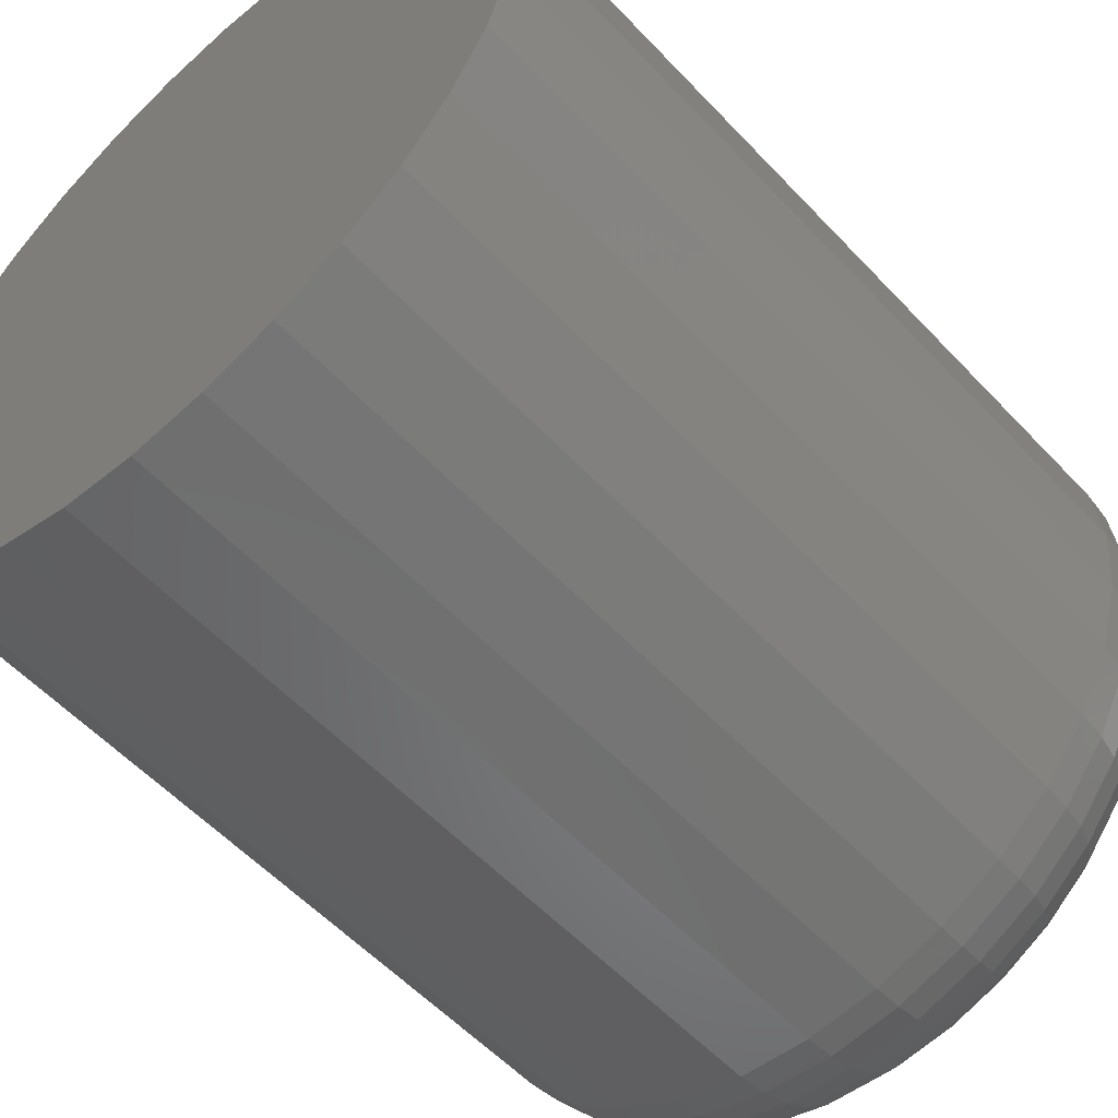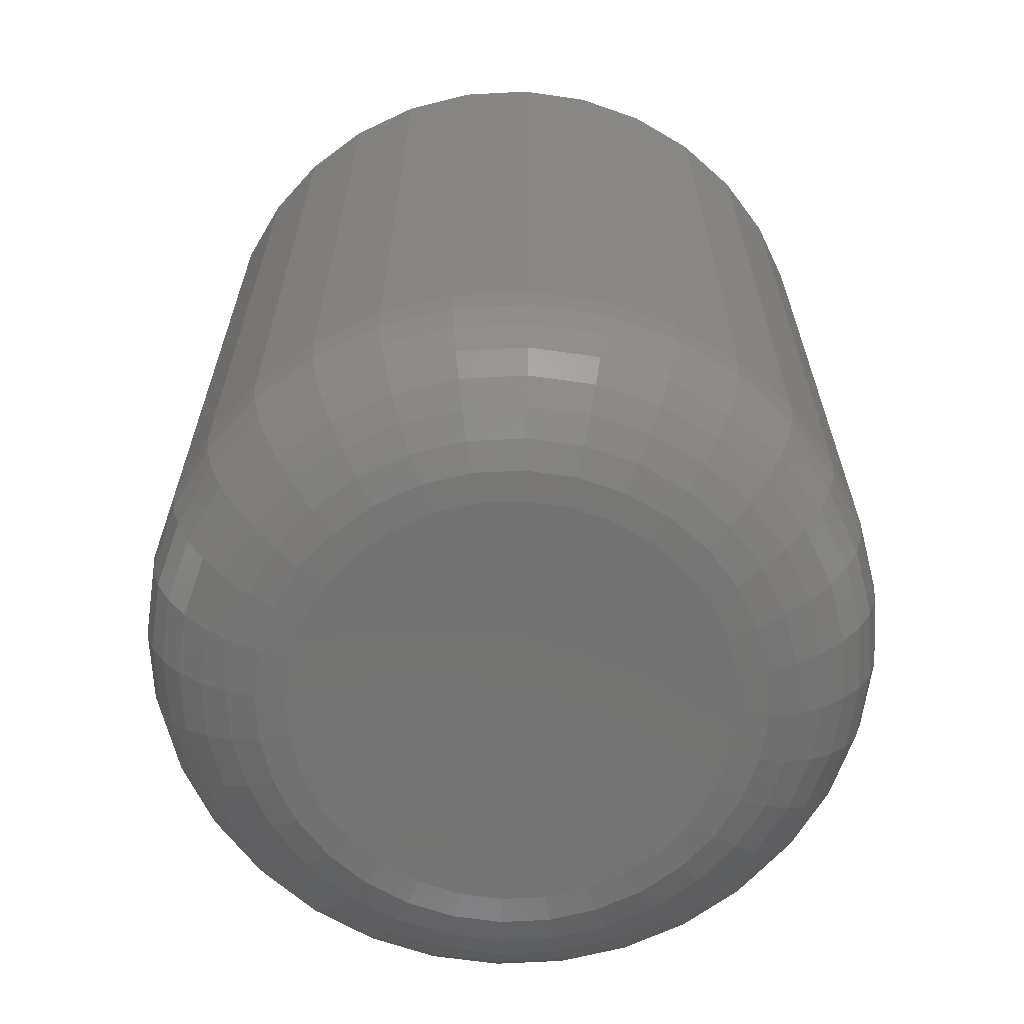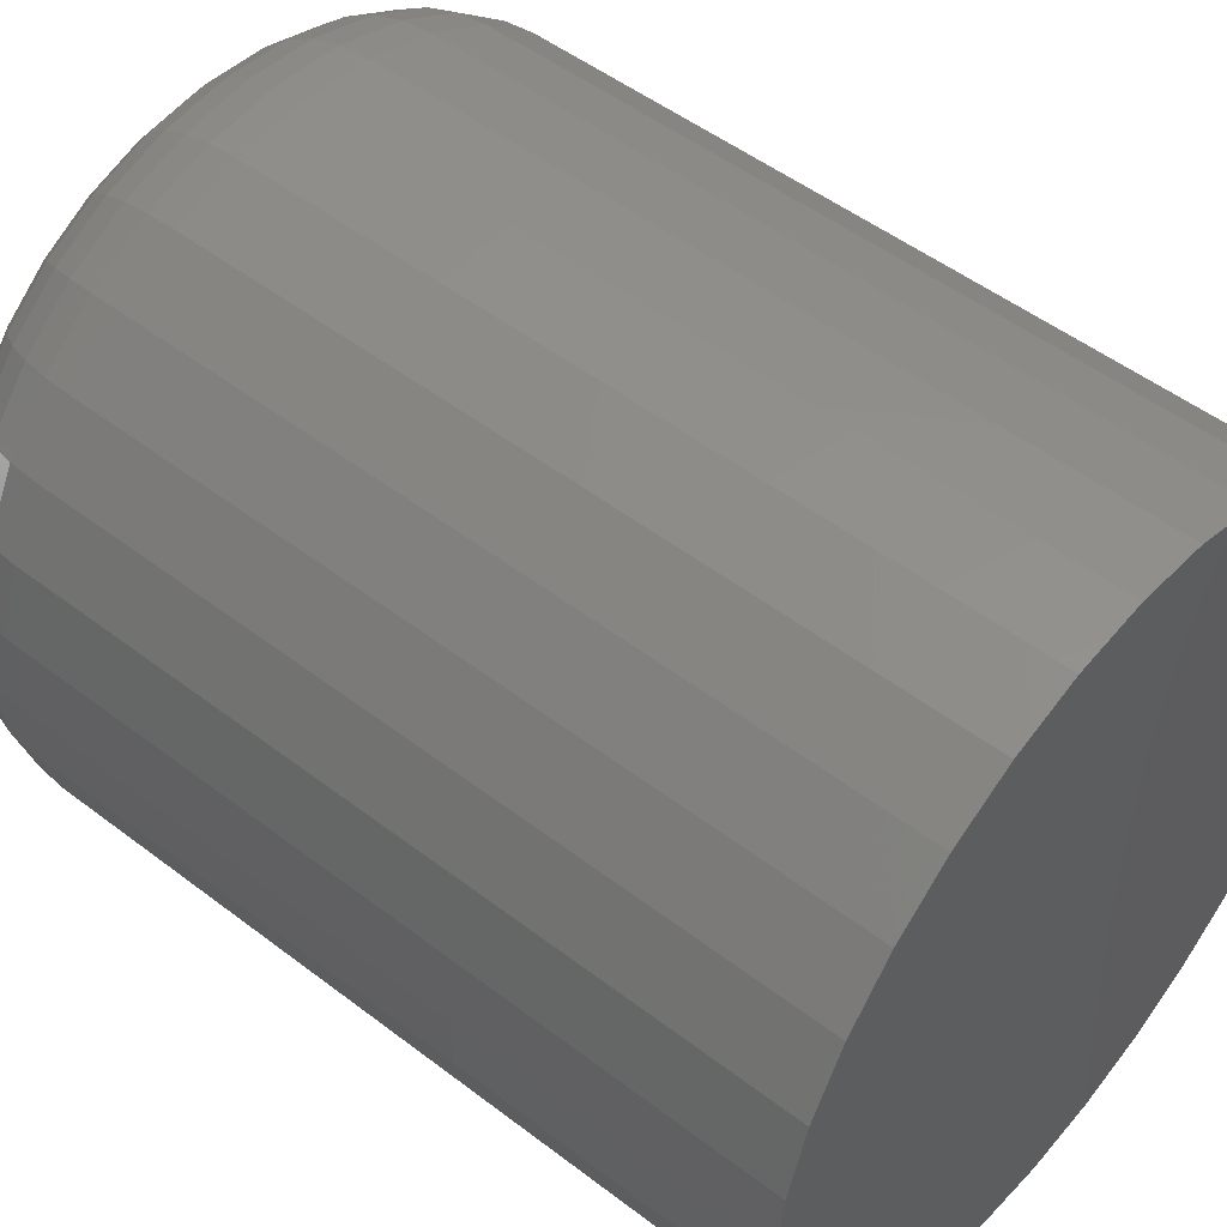
<metadata>
{"format":"stl","ext":"stl","renderer":"f3d","projection":"perspective","resolution":1024,"background":"white","views":[{"elev":-56.2,"azim":-137.7,"up":"+Z"},{"elev":-65.5,"azim":8.7,"up":"+Y"},{"elev":50.8,"azim":129.9,"up":"+Z"}]}
</metadata>
<code>
# stl→obj: 320 verts, 636 faces
v 0.6799 -0.04688 0.3477
v 0.6657 -0.04688 0.3463
v 0.6817 -0.04688 0.3463
v 0.6643 -0.04688 0.3446
v 0.6831 -0.04688 0.3446
v 0.6633 -0.04688 0.3426
v 0.6841 -0.04688 0.3426
v 0.6841 -0.04688 0.334
v 0.6643 -0.04688 0.3321
v 0.6831 -0.04688 0.3321
v 0.6657 -0.04688 0.3304
v 0.6817 -0.04688 0.3304
v 0.6674 -0.04688 0.329
v 0.6674 -0.04688 0.3477
v 0.678 -0.04688 0.3487
v 0.6759 -0.04688 0.3494
v 0.6737 -0.04688 0.3496
v 0.6715 -0.04688 0.3494
v 0.6694 -0.04688 0.3487
v 0.6799 -0.04688 0.329
v 0.6694 -0.04688 0.3279
v 0.6715 -0.04688 0.3273
v 0.6737 -0.04688 0.3271
v 0.6759 -0.04688 0.3273
v 0.678 -0.04688 0.3279
v 0.6847 -0.04688 0.3405
v 0.6626 -0.04688 0.3405
v 0.685 -0.04688 0.3383
v 0.6624 -0.04688 0.3383
v 0.6847 -0.04688 0.3361
v 0.6626 -0.04688 0.3361
v 0.6633 -0.04688 0.334
v 0.6928 6.004e-17 0.3383
v 0.6928 -0.03906 0.3383
v 0.6924 5.981e-17 0.3346
v 0.6924 -0.03906 0.3346
v 0.6913 5.955e-17 0.331
v 0.6913 -0.03906 0.331
v 0.6895 5.927e-17 0.3277
v 0.6895 -0.03906 0.3277
v 0.6872 5.898e-17 0.3248
v 0.6872 -0.03906 0.3248
v 0.6843 5.869e-17 0.3225
v 0.6843 -0.03906 0.3225
v 0.681 5.841e-17 0.3207
v 0.681 -0.03906 0.3207
v 0.6774 5.815e-17 0.3196
v 0.6774 -0.03906 0.3196
v 0.6737 5.792e-17 0.3192
v 0.6737 -0.03906 0.3192
v 0.67 5.774e-17 0.3196
v 0.67 -0.03906 0.3196
v 0.6664 5.76e-17 0.3207
v 0.6664 -0.03906 0.3207
v 0.6631 5.751e-17 0.3225
v 0.6631 -0.03906 0.3225
v 0.6602 5.748e-17 0.3248
v 0.6602 -0.03906 0.3248
v 0.6578 5.751e-17 0.3277
v 0.6578 -0.03906 0.3277
v 0.6561 5.76e-17 0.331
v 0.6561 -0.03906 0.331
v 0.655 5.774e-17 0.3346
v 0.655 -0.03906 0.3346
v 0.6546 5.792e-17 0.3383
v 0.6546 -0.03906 0.3383
v 0.655 5.815e-17 0.342
v 0.655 -0.03906 0.342
v 0.6561 5.841e-17 0.3456
v 0.6561 -0.03906 0.3456
v 0.6578 5.869e-17 0.3489
v 0.6578 -0.03906 0.3489
v 0.6602 5.898e-17 0.3518
v 0.6602 -0.03906 0.3518
v 0.6631 5.927e-17 0.3542
v 0.6631 -0.03906 0.3542
v 0.6664 5.955e-17 0.3559
v 0.6664 -0.03906 0.3559
v 0.67 5.981e-17 0.357
v 0.67 -0.03906 0.357
v 0.6737 6.004e-17 0.3574
v 0.6737 -0.03906 0.3574
v 0.6774 6.023e-17 0.357
v 0.6774 -0.03906 0.357
v 0.681 6.036e-17 0.3559
v 0.681 -0.03906 0.3559
v 0.6843 6.045e-17 0.3542
v 0.6843 -0.03906 0.3542
v 0.6872 6.048e-17 0.3518
v 0.6872 -0.03906 0.3518
v 0.6895 6.045e-17 0.3489
v 0.6895 -0.03906 0.3489
v 0.6913 6.036e-17 0.3456
v 0.6913 -0.03906 0.3456
v 0.6924 6.023e-17 0.342
v 0.6924 -0.03906 0.342
v 0.6865 -0.04672 0.3383
v 0.6862 -0.04672 0.3358
v 0.6879 -0.04628 0.3383
v 0.6877 -0.04628 0.3355
v 0.6893 -0.04556 0.3383
v 0.689 -0.04556 0.3353
v 0.6905 -0.04459 0.3383
v 0.6902 -0.04459 0.335
v 0.6914 -0.0434 0.3383
v 0.6911 -0.0434 0.3349
v 0.6922 -0.04205 0.3383
v 0.6918 -0.04205 0.3347
v 0.6926 -0.04059 0.3383
v 0.6922 -0.04059 0.3346
v 0.6611 -0.04672 0.3358
v 0.6609 -0.04672 0.3383
v 0.6597 -0.04628 0.3355
v 0.6594 -0.04628 0.3383
v 0.6584 -0.04556 0.3353
v 0.6581 -0.04556 0.3383
v 0.6572 -0.04459 0.335
v 0.6569 -0.04459 0.3383
v 0.6563 -0.0434 0.3349
v 0.6559 -0.0434 0.3383
v 0.6556 -0.04205 0.3347
v 0.6552 -0.04205 0.3383
v 0.6551 -0.04059 0.3346
v 0.6548 -0.04059 0.3383
v 0.6619 -0.04672 0.3334
v 0.6605 -0.04628 0.3329
v 0.6593 -0.04556 0.3323
v 0.6582 -0.04459 0.3319
v 0.6573 -0.0434 0.3315
v 0.6566 -0.04205 0.3312
v 0.6562 -0.04059 0.3311
v 0.663 -0.04672 0.3312
v 0.6618 -0.04628 0.3304
v 0.6607 -0.04556 0.3297
v 0.6597 -0.04459 0.329
v 0.6589 -0.0434 0.3285
v 0.6583 -0.04205 0.3281
v 0.6579 -0.04059 0.3278
v 0.6646 -0.04672 0.3293
v 0.6636 -0.04628 0.3282
v 0.6626 -0.04556 0.3273
v 0.6618 -0.04459 0.3264
v 0.6611 -0.0434 0.3258
v 0.6606 -0.04205 0.3253
v 0.6603 -0.04059 0.3249
v 0.6666 -0.04672 0.3277
v 0.6658 -0.04628 0.3265
v 0.665 -0.04556 0.3253
v 0.6644 -0.04459 0.3244
v 0.6638 -0.0434 0.3236
v 0.6634 -0.04205 0.323
v 0.6632 -0.04059 0.3226
v 0.6688 -0.04672 0.3265
v 0.6682 -0.04628 0.3252
v 0.6677 -0.04556 0.3239
v 0.6673 -0.04459 0.3228
v 0.6669 -0.0434 0.3219
v 0.6666 -0.04205 0.3212
v 0.6664 -0.04059 0.3208
v 0.6712 -0.04672 0.3258
v 0.6709 -0.04628 0.3243
v 0.6706 -0.04556 0.323
v 0.6704 -0.04459 0.3219
v 0.6702 -0.0434 0.3209
v 0.6701 -0.04205 0.3202
v 0.67 -0.04059 0.3198
v 0.6737 -0.04672 0.3255
v 0.6737 -0.04628 0.3241
v 0.6737 -0.04556 0.3227
v 0.6737 -0.04459 0.3215
v 0.6737 -0.0434 0.3206
v 0.6737 -0.04205 0.3198
v 0.6737 -0.04059 0.3194
v 0.6762 -0.04672 0.3258
v 0.6765 -0.04628 0.3243
v 0.6767 -0.04556 0.323
v 0.677 -0.04459 0.3219
v 0.6771 -0.0434 0.3209
v 0.6773 -0.04205 0.3202
v 0.6774 -0.04059 0.3198
v 0.6786 -0.04672 0.3265
v 0.6791 -0.04628 0.3252
v 0.6797 -0.04556 0.3239
v 0.6801 -0.04459 0.3228
v 0.6805 -0.0434 0.3219
v 0.6808 -0.04205 0.3212
v 0.6809 -0.04059 0.3208
v 0.6808 -0.04672 0.3277
v 0.6816 -0.04628 0.3265
v 0.6824 -0.04556 0.3253
v 0.683 -0.04459 0.3244
v 0.6836 -0.0434 0.3236
v 0.684 -0.04205 0.323
v 0.6842 -0.04059 0.3226
v 0.6827 -0.04672 0.3293
v 0.6838 -0.04628 0.3282
v 0.6847 -0.04556 0.3273
v 0.6856 -0.04459 0.3264
v 0.6862 -0.0434 0.3258
v 0.6868 -0.04205 0.3253
v 0.6871 -0.04059 0.3249
v 0.6843 -0.04672 0.3312
v 0.6855 -0.04628 0.3304
v 0.6867 -0.04556 0.3297
v 0.6876 -0.04459 0.329
v 0.6885 -0.0434 0.3285
v 0.6891 -0.04205 0.3281
v 0.6894 -0.04059 0.3278
v 0.6855 -0.04672 0.3334
v 0.6869 -0.04628 0.3329
v 0.6881 -0.04556 0.3323
v 0.6892 -0.04459 0.3319
v 0.6901 -0.0434 0.3315
v 0.6908 -0.04205 0.3312
v 0.6912 -0.04059 0.3311
v 0.6611 -0.04672 0.3408
v 0.6597 -0.04628 0.3411
v 0.6584 -0.04556 0.3414
v 0.6572 -0.04459 0.3416
v 0.6563 -0.0434 0.3418
v 0.6556 -0.04205 0.3419
v 0.6551 -0.04059 0.342
v 0.6862 -0.04672 0.3408
v 0.6877 -0.04628 0.3411
v 0.689 -0.04556 0.3414
v 0.6902 -0.04459 0.3416
v 0.6911 -0.0434 0.3418
v 0.6918 -0.04205 0.3419
v 0.6922 -0.04059 0.342
v 0.6855 -0.04672 0.3432
v 0.6869 -0.04628 0.3438
v 0.6881 -0.04556 0.3443
v 0.6892 -0.04459 0.3447
v 0.6901 -0.0434 0.3451
v 0.6908 -0.04205 0.3454
v 0.6912 -0.04059 0.3456
v 0.6843 -0.04672 0.3454
v 0.6855 -0.04628 0.3462
v 0.6867 -0.04556 0.347
v 0.6876 -0.04459 0.3477
v 0.6885 -0.0434 0.3482
v 0.6891 -0.04205 0.3486
v 0.6894 -0.04059 0.3488
v 0.6827 -0.04672 0.3474
v 0.6838 -0.04628 0.3484
v 0.6847 -0.04556 0.3494
v 0.6856 -0.04459 0.3502
v 0.6862 -0.0434 0.3509
v 0.6868 -0.04205 0.3514
v 0.6871 -0.04059 0.3517
v 0.6808 -0.04672 0.349
v 0.6816 -0.04628 0.3502
v 0.6824 -0.04556 0.3513
v 0.683 -0.04459 0.3523
v 0.6836 -0.0434 0.3531
v 0.684 -0.04205 0.3537
v 0.6842 -0.04059 0.3541
v 0.6786 -0.04672 0.3501
v 0.6791 -0.04628 0.3515
v 0.6797 -0.04556 0.3527
v 0.6801 -0.04459 0.3538
v 0.6805 -0.0434 0.3547
v 0.6808 -0.04205 0.3554
v 0.6809 -0.04059 0.3558
v 0.6762 -0.04672 0.3509
v 0.6765 -0.04628 0.3523
v 0.6767 -0.04556 0.3536
v 0.677 -0.04459 0.3548
v 0.6771 -0.0434 0.3557
v 0.6773 -0.04205 0.3565
v 0.6774 -0.04059 0.3569
v 0.6737 -0.04672 0.3511
v 0.6737 -0.04628 0.3526
v 0.6737 -0.04556 0.3539
v 0.6737 -0.04459 0.3551
v 0.6737 -0.0434 0.3561
v 0.6737 -0.04205 0.3568
v 0.6737 -0.04059 0.3573
v 0.6712 -0.04672 0.3509
v 0.6709 -0.04628 0.3523
v 0.6706 -0.04556 0.3536
v 0.6704 -0.04459 0.3548
v 0.6702 -0.0434 0.3557
v 0.6701 -0.04205 0.3565
v 0.67 -0.04059 0.3569
v 0.6688 -0.04672 0.3501
v 0.6682 -0.04628 0.3515
v 0.6677 -0.04556 0.3527
v 0.6673 -0.04459 0.3538
v 0.6669 -0.0434 0.3547
v 0.6666 -0.04205 0.3554
v 0.6664 -0.04059 0.3558
v 0.6666 -0.04672 0.349
v 0.6658 -0.04628 0.3502
v 0.665 -0.04556 0.3513
v 0.6644 -0.04459 0.3523
v 0.6638 -0.0434 0.3531
v 0.6634 -0.04205 0.3537
v 0.6632 -0.04059 0.3541
v 0.6646 -0.04672 0.3474
v 0.6636 -0.04628 0.3484
v 0.6626 -0.04556 0.3494
v 0.6618 -0.04459 0.3502
v 0.6611 -0.0434 0.3509
v 0.6606 -0.04205 0.3514
v 0.6603 -0.04059 0.3517
v 0.663 -0.04672 0.3454
v 0.6618 -0.04628 0.3462
v 0.6607 -0.04556 0.347
v 0.6597 -0.04459 0.3477
v 0.6589 -0.0434 0.3482
v 0.6583 -0.04205 0.3486
v 0.6579 -0.04059 0.3488
v 0.6619 -0.04672 0.3432
v 0.6605 -0.04628 0.3438
v 0.6593 -0.04556 0.3443
v 0.6582 -0.04459 0.3447
v 0.6573 -0.0434 0.3451
v 0.6566 -0.04205 0.3454
v 0.6562 -0.04059 0.3456
f 1 2 3
f 2 4 3
f 3 4 5
f 5 4 6
f 5 6 7
f 8 9 10
f 10 9 11
f 10 11 12
f 11 13 12
f 14 2 1
f 14 1 15
f 14 15 16
f 14 16 17
f 14 17 18
f 14 18 19
f 20 12 13
f 20 13 21
f 20 21 22
f 20 22 23
f 20 23 24
f 20 24 25
f 7 6 26
f 26 6 27
f 26 27 28
f 28 27 29
f 28 29 30
f 30 29 31
f 30 31 8
f 8 31 32
f 8 32 9
f 33 34 35
f 35 34 36
f 35 36 37
f 37 36 38
f 37 38 39
f 39 38 40
f 39 40 41
f 41 40 42
f 41 42 43
f 43 42 44
f 43 44 45
f 45 44 46
f 45 46 47
f 47 46 48
f 47 48 49
f 49 48 50
f 49 50 51
f 51 50 52
f 51 52 53
f 53 52 54
f 53 54 55
f 55 54 56
f 55 56 57
f 57 56 58
f 57 58 59
f 59 58 60
f 59 60 61
f 61 60 62
f 61 62 63
f 63 62 64
f 63 64 65
f 65 64 66
f 65 66 67
f 67 66 68
f 67 68 69
f 69 68 70
f 69 70 71
f 71 70 72
f 71 72 73
f 73 72 74
f 73 74 75
f 75 74 76
f 75 76 77
f 77 76 78
f 77 78 79
f 79 78 80
f 79 80 81
f 81 80 82
f 81 82 83
f 83 82 84
f 83 84 85
f 85 84 86
f 85 86 87
f 87 86 88
f 87 88 89
f 89 88 90
f 89 90 91
f 91 90 92
f 91 92 93
f 93 92 94
f 93 94 95
f 95 94 96
f 95 96 33
f 33 96 34
f 28 30 97
f 97 30 98
f 97 98 99
f 99 98 100
f 99 100 101
f 101 100 102
f 101 102 103
f 103 102 104
f 103 104 105
f 105 104 106
f 105 106 107
f 107 106 108
f 107 108 109
f 109 108 110
f 109 110 34
f 34 110 36
f 31 29 111
f 111 29 112
f 111 112 113
f 113 112 114
f 113 114 115
f 115 114 116
f 115 116 117
f 117 116 118
f 117 118 119
f 119 118 120
f 119 120 121
f 121 120 122
f 121 122 123
f 123 122 124
f 123 124 64
f 64 124 66
f 32 31 125
f 125 31 111
f 125 111 126
f 126 111 113
f 126 113 127
f 127 113 115
f 127 115 128
f 128 115 117
f 128 117 129
f 129 117 119
f 129 119 130
f 130 119 121
f 130 121 131
f 131 121 123
f 131 123 62
f 62 123 64
f 9 32 132
f 132 32 125
f 132 125 133
f 133 125 126
f 133 126 134
f 134 126 127
f 134 127 135
f 135 127 128
f 135 128 136
f 136 128 129
f 136 129 137
f 137 129 130
f 137 130 138
f 138 130 131
f 138 131 60
f 60 131 62
f 11 9 139
f 139 9 132
f 139 132 140
f 140 132 133
f 140 133 141
f 141 133 134
f 141 134 142
f 142 134 135
f 142 135 143
f 143 135 136
f 143 136 144
f 144 136 137
f 144 137 145
f 145 137 138
f 145 138 58
f 58 138 60
f 13 11 146
f 146 11 139
f 146 139 147
f 147 139 140
f 147 140 148
f 148 140 141
f 148 141 149
f 149 141 142
f 149 142 150
f 150 142 143
f 150 143 151
f 151 143 144
f 151 144 152
f 152 144 145
f 152 145 56
f 56 145 58
f 21 13 153
f 153 13 146
f 153 146 154
f 154 146 147
f 154 147 155
f 155 147 148
f 155 148 156
f 156 148 149
f 156 149 157
f 157 149 150
f 157 150 158
f 158 150 151
f 158 151 159
f 159 151 152
f 159 152 54
f 54 152 56
f 22 21 160
f 160 21 153
f 160 153 161
f 161 153 154
f 161 154 162
f 162 154 155
f 162 155 163
f 163 155 156
f 163 156 164
f 164 156 157
f 164 157 165
f 165 157 158
f 165 158 166
f 166 158 159
f 166 159 52
f 52 159 54
f 23 22 167
f 167 22 160
f 167 160 168
f 168 160 161
f 168 161 169
f 169 161 162
f 169 162 170
f 170 162 163
f 170 163 171
f 171 163 164
f 171 164 172
f 172 164 165
f 172 165 173
f 173 165 166
f 173 166 50
f 50 166 52
f 24 23 174
f 174 23 167
f 174 167 175
f 175 167 168
f 175 168 176
f 176 168 169
f 176 169 177
f 177 169 170
f 177 170 178
f 178 170 171
f 178 171 179
f 179 171 172
f 179 172 180
f 180 172 173
f 180 173 48
f 48 173 50
f 25 24 181
f 181 24 174
f 181 174 182
f 182 174 175
f 182 175 183
f 183 175 176
f 183 176 184
f 184 176 177
f 184 177 185
f 185 177 178
f 185 178 186
f 186 178 179
f 186 179 187
f 187 179 180
f 187 180 46
f 46 180 48
f 20 25 188
f 188 25 181
f 188 181 189
f 189 181 182
f 189 182 190
f 190 182 183
f 190 183 191
f 191 183 184
f 191 184 192
f 192 184 185
f 192 185 193
f 193 185 186
f 193 186 194
f 194 186 187
f 194 187 44
f 44 187 46
f 12 20 195
f 195 20 188
f 195 188 196
f 196 188 189
f 196 189 197
f 197 189 190
f 197 190 198
f 198 190 191
f 198 191 199
f 199 191 192
f 199 192 200
f 200 192 193
f 200 193 201
f 201 193 194
f 201 194 42
f 42 194 44
f 10 12 202
f 202 12 195
f 202 195 203
f 203 195 196
f 203 196 204
f 204 196 197
f 204 197 205
f 205 197 198
f 205 198 206
f 206 198 199
f 206 199 207
f 207 199 200
f 207 200 208
f 208 200 201
f 208 201 40
f 40 201 42
f 8 10 209
f 209 10 202
f 209 202 210
f 210 202 203
f 210 203 211
f 211 203 204
f 211 204 212
f 212 204 205
f 212 205 213
f 213 205 206
f 213 206 214
f 214 206 207
f 214 207 215
f 215 207 208
f 215 208 38
f 38 208 40
f 30 8 98
f 98 8 209
f 98 209 100
f 100 209 210
f 100 210 102
f 102 210 211
f 102 211 104
f 104 211 212
f 104 212 106
f 106 212 213
f 106 213 108
f 108 213 214
f 108 214 110
f 110 214 215
f 110 215 36
f 36 215 38
f 29 27 112
f 112 27 216
f 112 216 114
f 114 216 217
f 114 217 116
f 116 217 218
f 116 218 118
f 118 218 219
f 118 219 120
f 120 219 220
f 120 220 122
f 122 220 221
f 122 221 124
f 124 221 222
f 124 222 66
f 66 222 68
f 26 28 223
f 223 28 97
f 223 97 224
f 224 97 99
f 224 99 225
f 225 99 101
f 225 101 226
f 226 101 103
f 226 103 227
f 227 103 105
f 227 105 228
f 228 105 107
f 228 107 229
f 229 107 109
f 229 109 96
f 96 109 34
f 7 26 230
f 230 26 223
f 230 223 231
f 231 223 224
f 231 224 232
f 232 224 225
f 232 225 233
f 233 225 226
f 233 226 234
f 234 226 227
f 234 227 235
f 235 227 228
f 235 228 236
f 236 228 229
f 236 229 94
f 94 229 96
f 5 7 237
f 237 7 230
f 237 230 238
f 238 230 231
f 238 231 239
f 239 231 232
f 239 232 240
f 240 232 233
f 240 233 241
f 241 233 234
f 241 234 242
f 242 234 235
f 242 235 243
f 243 235 236
f 243 236 92
f 92 236 94
f 3 5 244
f 244 5 237
f 244 237 245
f 245 237 238
f 245 238 246
f 246 238 239
f 246 239 247
f 247 239 240
f 247 240 248
f 248 240 241
f 248 241 249
f 249 241 242
f 249 242 250
f 250 242 243
f 250 243 90
f 90 243 92
f 1 3 251
f 251 3 244
f 251 244 252
f 252 244 245
f 252 245 253
f 253 245 246
f 253 246 254
f 254 246 247
f 254 247 255
f 255 247 248
f 255 248 256
f 256 248 249
f 256 249 257
f 257 249 250
f 257 250 88
f 88 250 90
f 15 1 258
f 258 1 251
f 258 251 259
f 259 251 252
f 259 252 260
f 260 252 253
f 260 253 261
f 261 253 254
f 261 254 262
f 262 254 255
f 262 255 263
f 263 255 256
f 263 256 264
f 264 256 257
f 264 257 86
f 86 257 88
f 16 15 265
f 265 15 258
f 265 258 266
f 266 258 259
f 266 259 267
f 267 259 260
f 267 260 268
f 268 260 261
f 268 261 269
f 269 261 262
f 269 262 270
f 270 262 263
f 270 263 271
f 271 263 264
f 271 264 84
f 84 264 86
f 17 16 272
f 272 16 265
f 272 265 273
f 273 265 266
f 273 266 274
f 274 266 267
f 274 267 275
f 275 267 268
f 275 268 276
f 276 268 269
f 276 269 277
f 277 269 270
f 277 270 278
f 278 270 271
f 278 271 82
f 82 271 84
f 18 17 279
f 279 17 272
f 279 272 280
f 280 272 273
f 280 273 281
f 281 273 274
f 281 274 282
f 282 274 275
f 282 275 283
f 283 275 276
f 283 276 284
f 284 276 277
f 284 277 285
f 285 277 278
f 285 278 80
f 80 278 82
f 19 18 286
f 286 18 279
f 286 279 287
f 287 279 280
f 287 280 288
f 288 280 281
f 288 281 289
f 289 281 282
f 289 282 290
f 290 282 283
f 290 283 291
f 291 283 284
f 291 284 292
f 292 284 285
f 292 285 78
f 78 285 80
f 14 19 293
f 293 19 286
f 293 286 294
f 294 286 287
f 294 287 295
f 295 287 288
f 295 288 296
f 296 288 289
f 296 289 297
f 297 289 290
f 297 290 298
f 298 290 291
f 298 291 299
f 299 291 292
f 299 292 76
f 76 292 78
f 2 14 300
f 300 14 293
f 300 293 301
f 301 293 294
f 301 294 302
f 302 294 295
f 302 295 303
f 303 295 296
f 303 296 304
f 304 296 297
f 304 297 305
f 305 297 298
f 305 298 306
f 306 298 299
f 306 299 74
f 74 299 76
f 4 2 307
f 307 2 300
f 307 300 308
f 308 300 301
f 308 301 309
f 309 301 302
f 309 302 310
f 310 302 303
f 310 303 311
f 311 303 304
f 311 304 312
f 312 304 305
f 312 305 313
f 313 305 306
f 313 306 72
f 72 306 74
f 6 4 314
f 314 4 307
f 314 307 315
f 315 307 308
f 315 308 316
f 316 308 309
f 316 309 317
f 317 309 310
f 317 310 318
f 318 310 311
f 318 311 319
f 319 311 312
f 319 312 320
f 320 312 313
f 320 313 70
f 70 313 72
f 27 6 216
f 216 6 314
f 216 314 217
f 217 314 315
f 217 315 218
f 218 315 316
f 218 316 219
f 219 316 317
f 219 317 220
f 220 317 318
f 220 318 221
f 221 318 319
f 221 319 222
f 222 319 320
f 222 320 68
f 68 320 70
f 77 79 81
f 77 81 83
f 85 77 83
f 75 77 85
f 87 75 85
f 73 75 87
f 89 73 87
f 71 73 89
f 91 71 89
f 69 71 91
f 93 69 91
f 67 69 93
f 95 67 93
f 37 61 35
f 59 61 37
f 39 59 37
f 57 59 39
f 41 57 39
f 55 57 41
f 43 55 41
f 53 55 43
f 45 53 43
f 51 53 45
f 49 51 45
f 47 49 45
f 61 63 35
f 35 63 65
f 35 65 33
f 33 65 67
f 33 67 95

</code>
